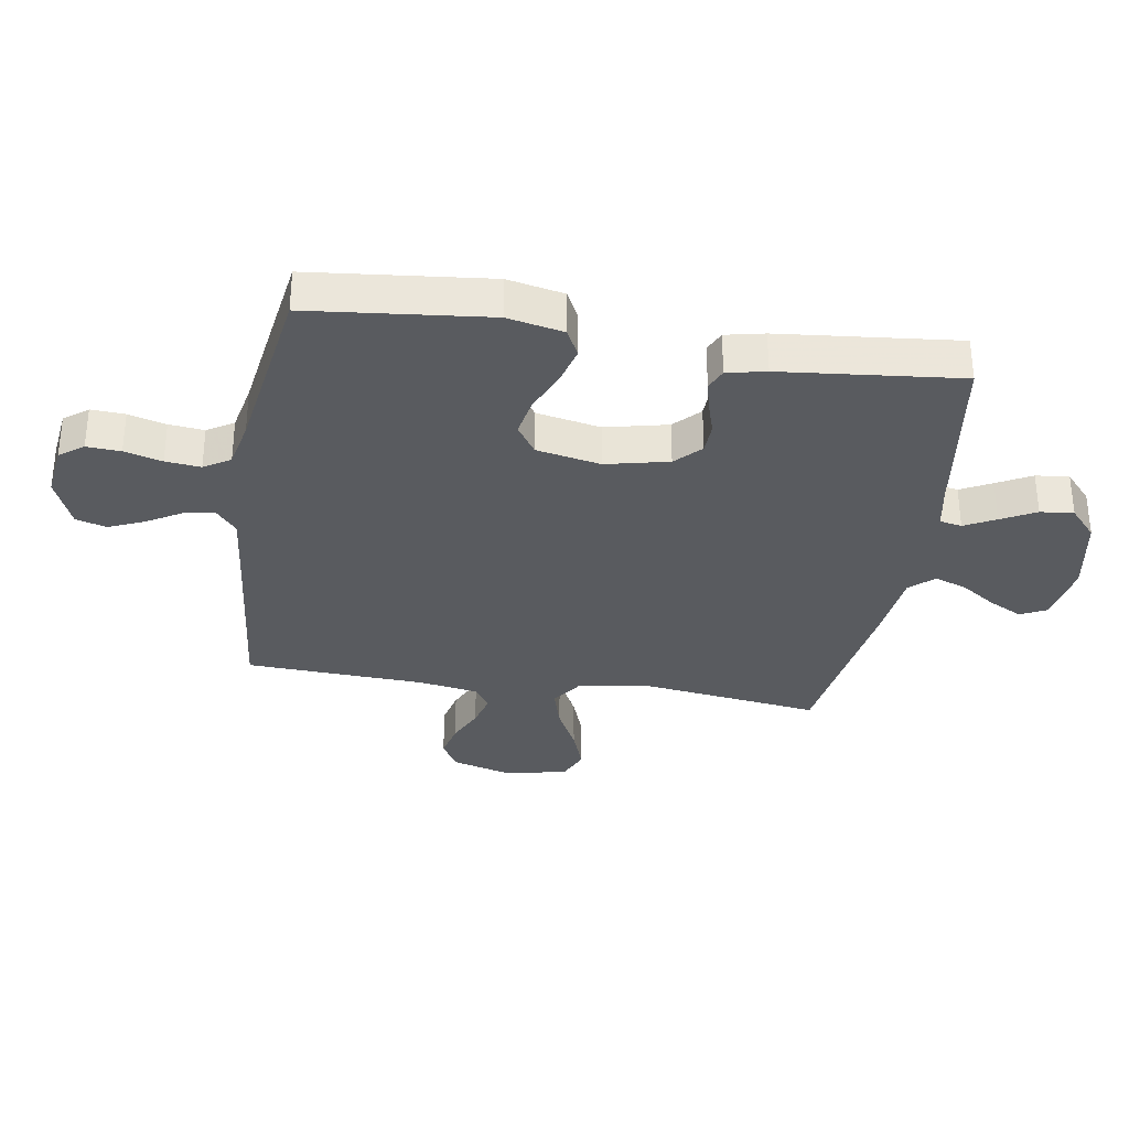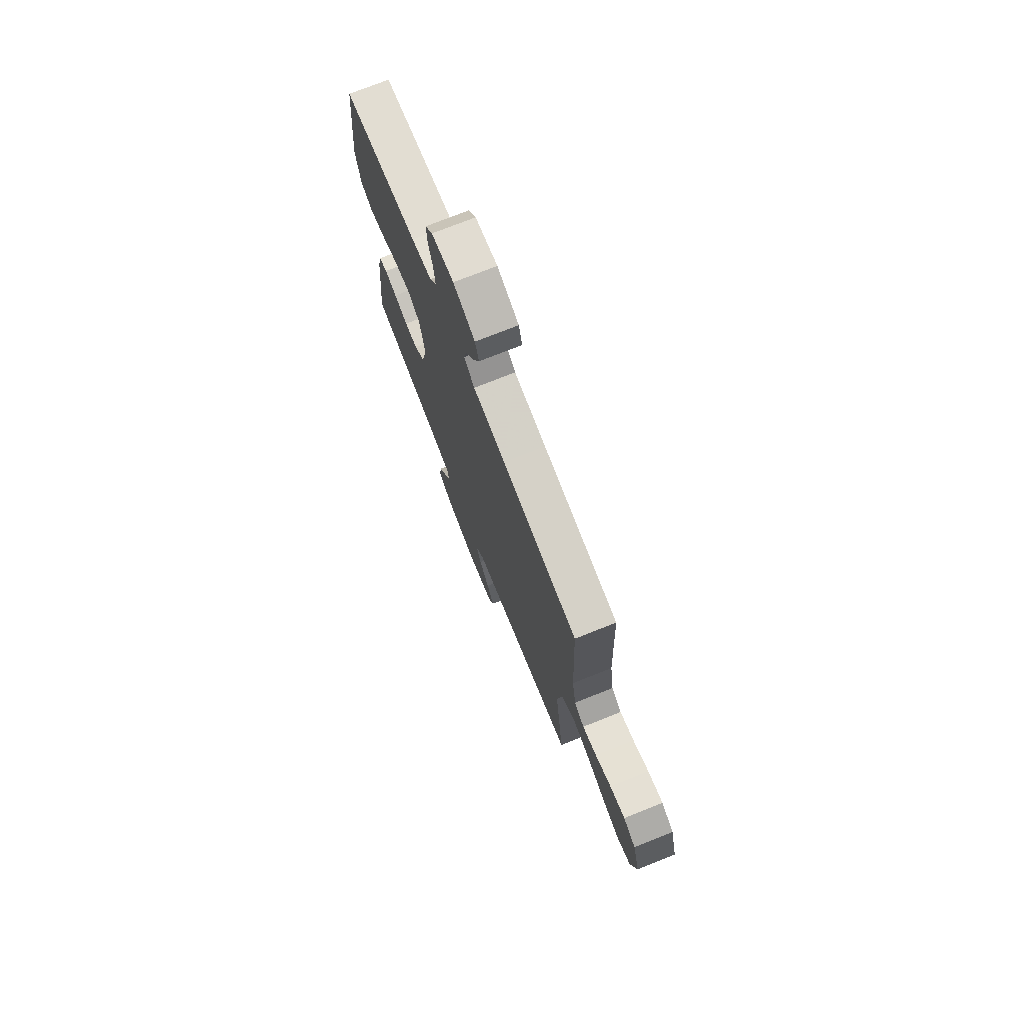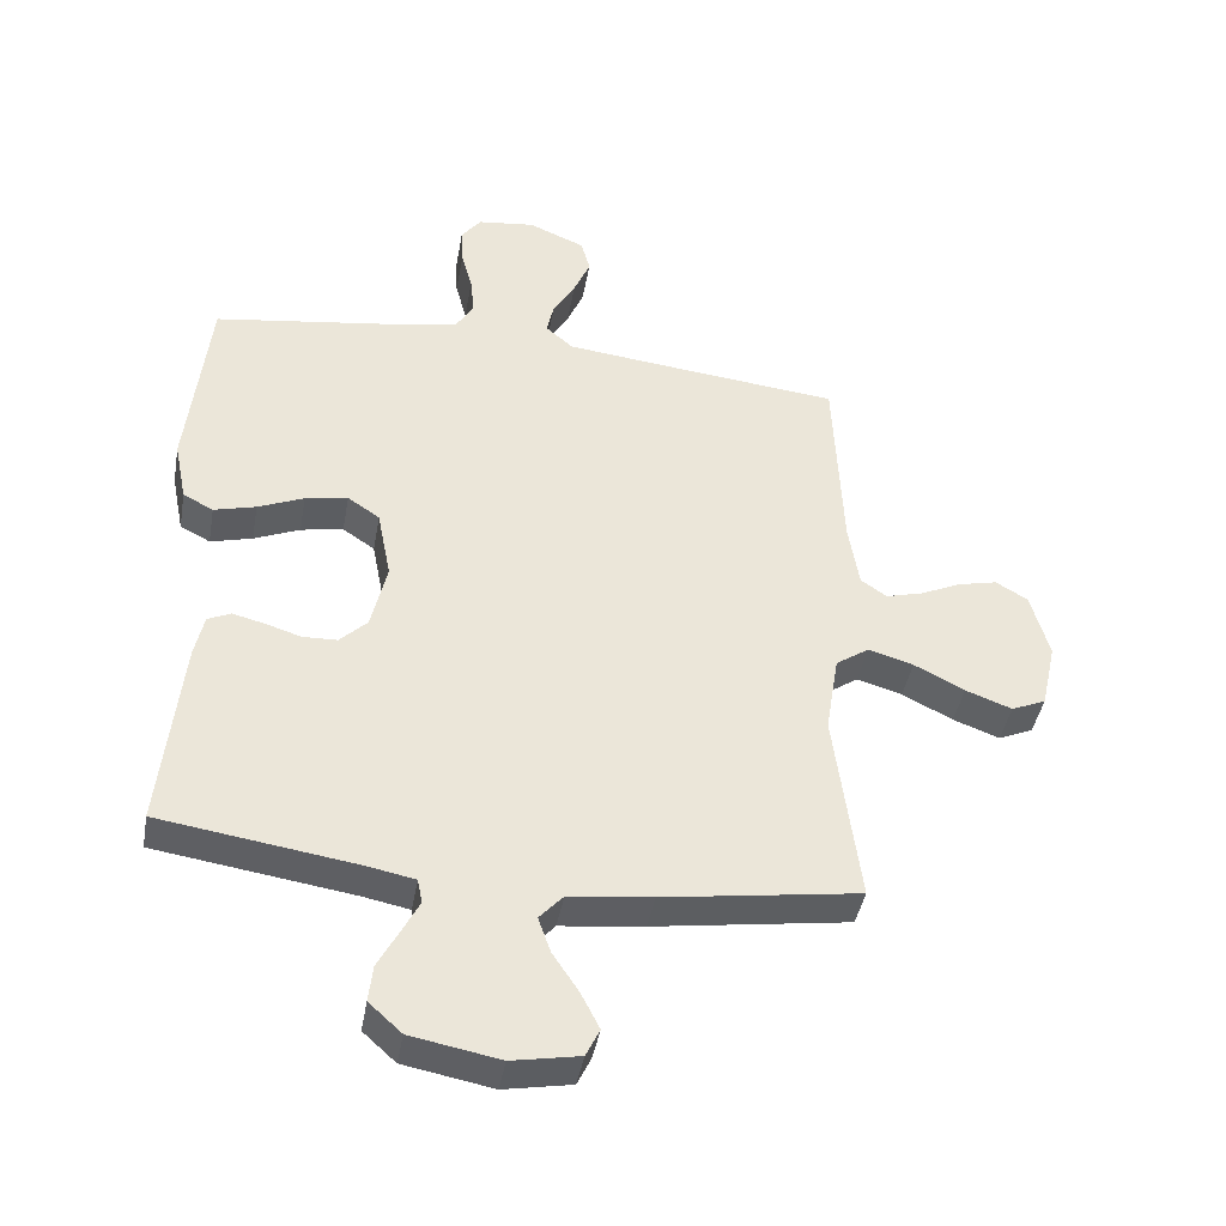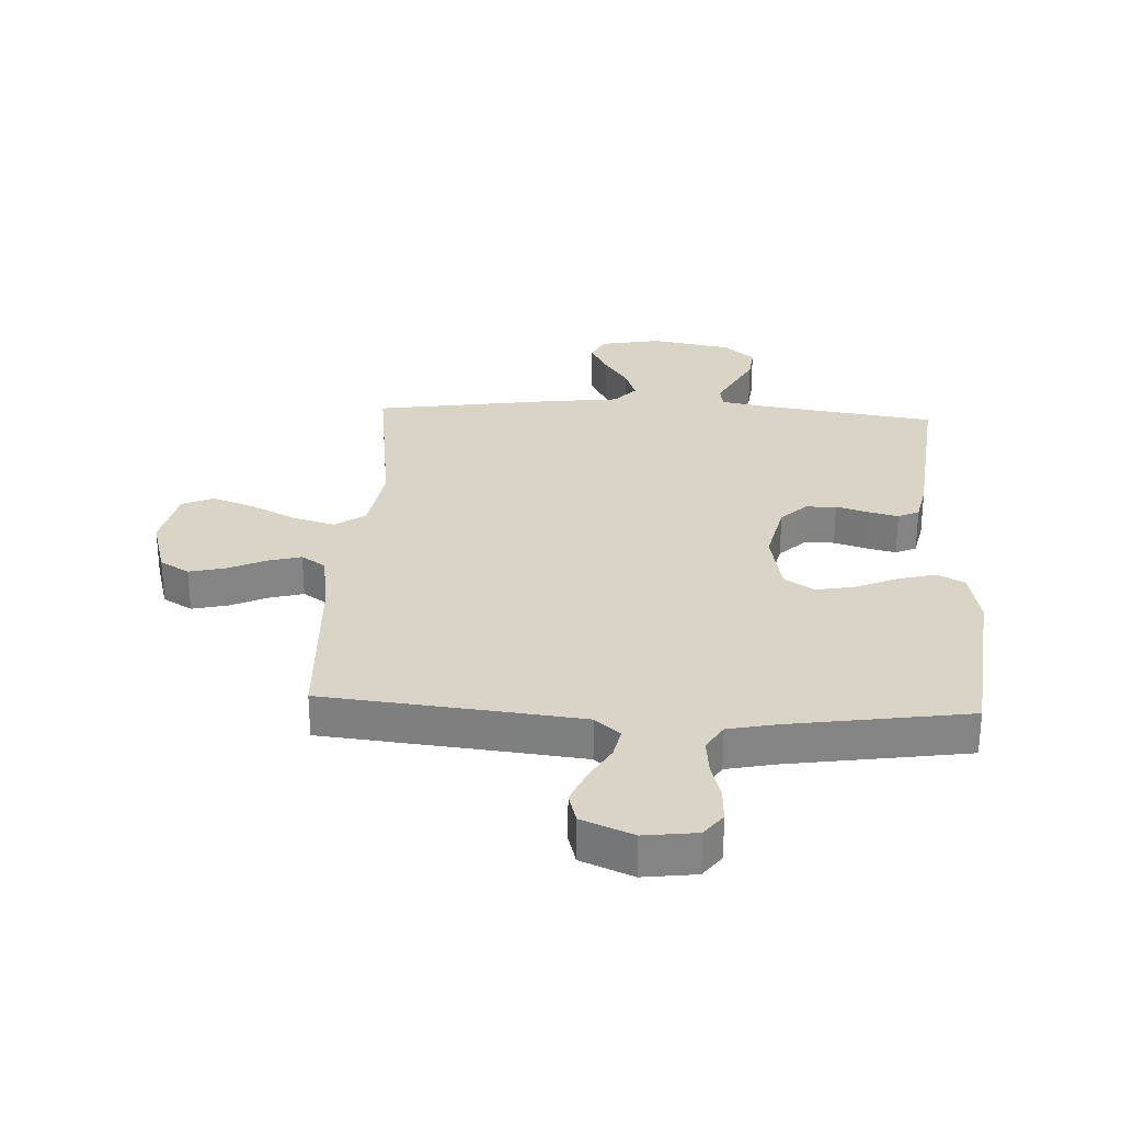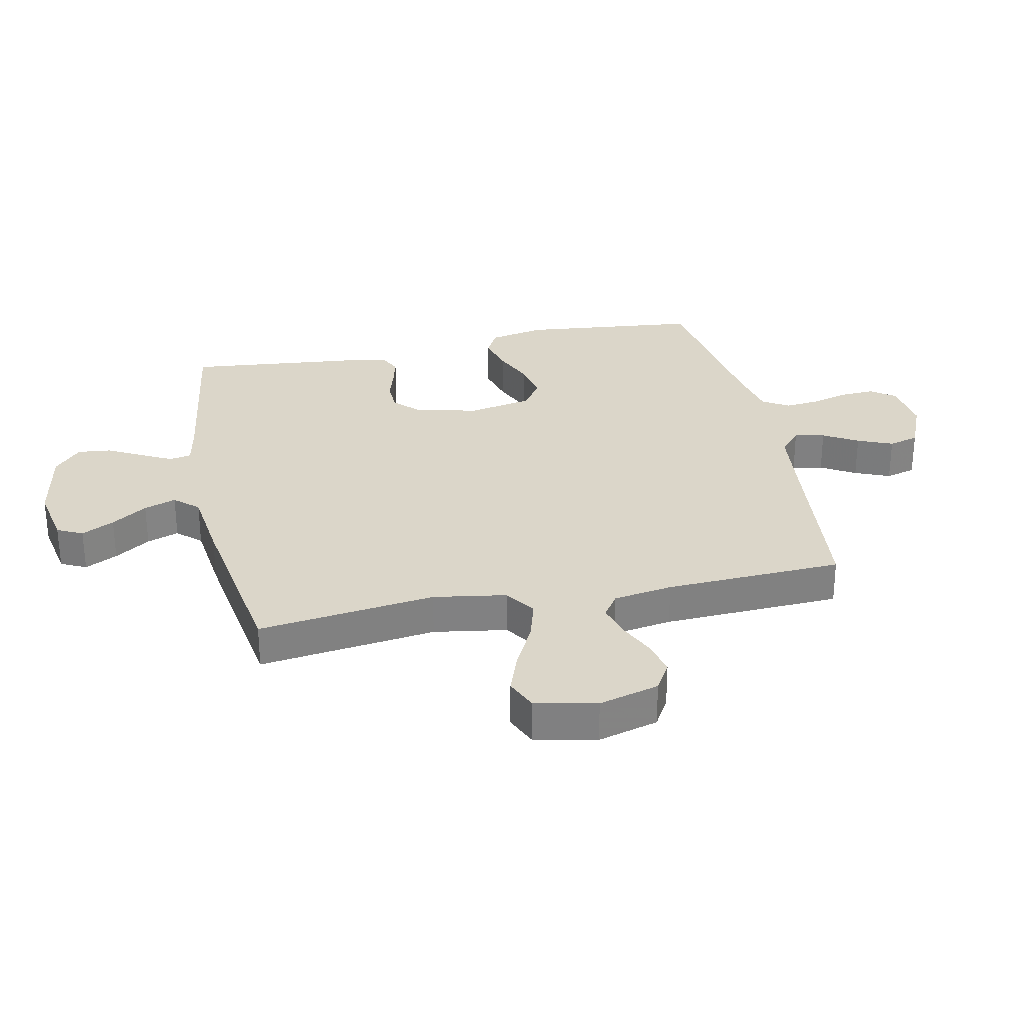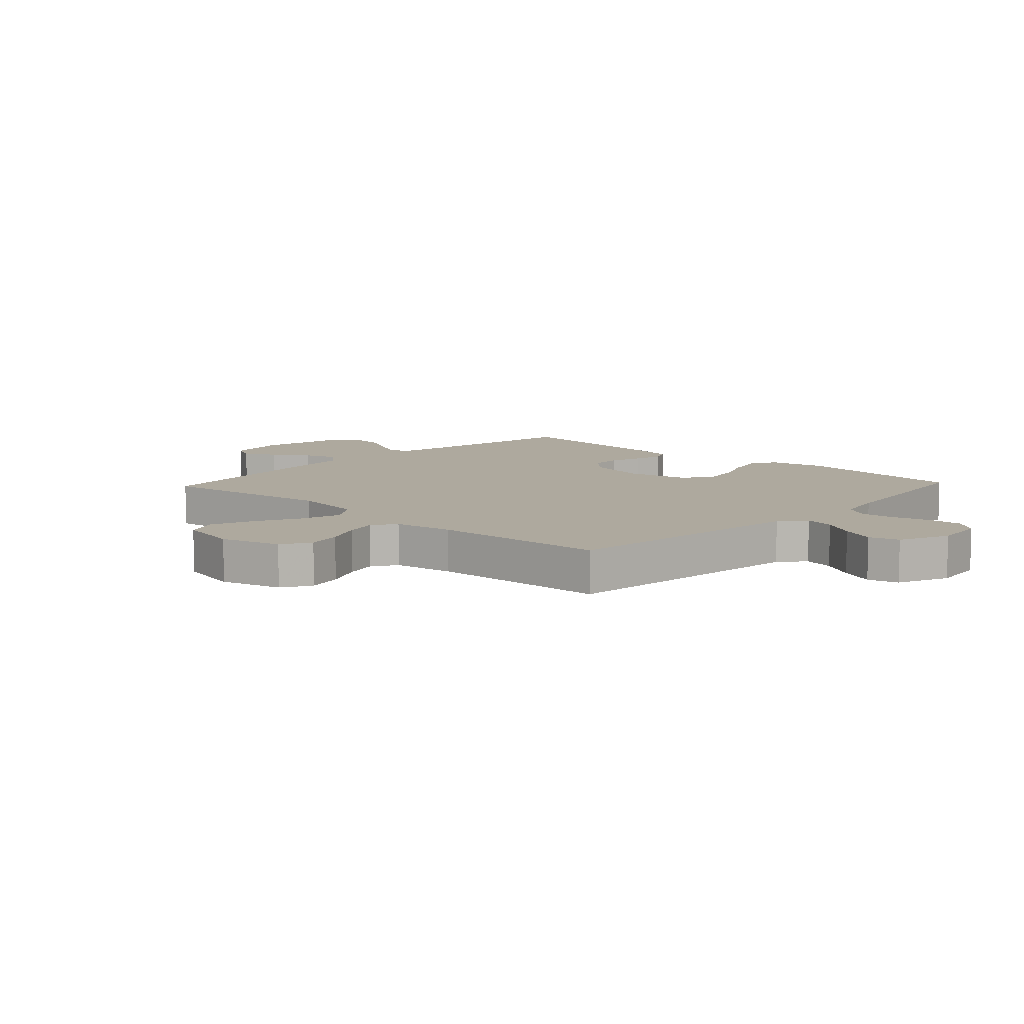
<metadata>
{"format":"obj","ext":"obj","renderer":"f3d","projection":"perspective","resolution":1024,"background":"white","views":[{"elev":-32.7,"azim":80.8,"up":"+Y"},{"elev":74.7,"azim":-111.7,"up":"+Z"},{"elev":-42.0,"azim":169.9,"up":"+Z"},{"elev":28.9,"azim":2.8,"up":"+Y"},{"elev":29.8,"azim":-101.9,"up":"+Y"},{"elev":9.1,"azim":-46.9,"up":"+Y"}]}
</metadata>
<code>
v 0.5 0.07 0.5
v 0.532 0.07 0.2
v 0.513 0.07 0.106
v 0.467 0.07 0.082
v 0.403 0.07 0.099
v 0.333 0.07 0.129
v 0.268 0.07 0.141
v 0.219 0.07 0.108
v 0.198 0.07 0
v 0.222 0.07 -0.105
v 0.264 0.07 -0.146
v 0.316 0.07 -0.148
v 0.371 0.07 -0.131
v 0.42 0.07 -0.119
v 0.455 0.07 -0.135
v 0.469 0.07 -0.2
v 0.5 0.07 -0.5
v 0.2 0.07 -0.544
v 0.128 0.07 -0.558
v 0.121 0.07 -0.595
v 0.148 0.07 -0.647
v 0.179 0.07 -0.705
v 0.185 0.07 -0.761
v 0.135 0.07 -0.806
v 0 0.07 -0.831
v -0.103 0.07 -0.812
v -0.124 0.07 -0.769
v -0.096 0.07 -0.714
v -0.056 0.07 -0.654
v -0.037 0.07 -0.6
v -0.073 0.07 -0.56
v -0.2 0.07 -0.545
v -0.5 0.07 -0.5
v -0.461 0.07 -0.2
v -0.481 0.07 -0.077
v -0.532 0.07 -0.042
v -0.601 0.07 -0.062
v -0.678 0.07 -0.101
v -0.749 0.07 -0.127
v -0.802 0.07 -0.104
v -0.825 0.07 0
v -0.797 0.07 0.102
v -0.748 0.07 0.131
v -0.688 0.07 0.117
v -0.625 0.07 0.088
v -0.569 0.07 0.073
v -0.529 0.07 0.1
v -0.513 0.07 0.2
v -0.5 0.07 0.5
v -0.2 0.07 0.531
v -0.072 0.07 0.545
v -0.03 0.07 0.581
v -0.041 0.07 0.632
v -0.075 0.07 0.69
v -0.1 0.07 0.749
v -0.086 0.07 0.8
v 0 0.07 0.836
v 0.088 0.07 0.825
v 0.118 0.07 0.785
v 0.115 0.07 0.728
v 0.098 0.07 0.665
v 0.092 0.07 0.606
v 0.119 0.07 0.562
v 0.2 0.07 0.545
v 0.5 0 0.5
v 0.532 0 0.2
v 0.513 0 0.106
v 0.467 0 0.082
v 0.403 0 0.099
v 0.333 0 0.129
v 0.268 0 0.141
v 0.219 0 0.108
v 0.198 0 0
v 0.222 0 -0.105
v 0.264 0 -0.146
v 0.316 0 -0.148
v 0.371 0 -0.131
v 0.42 0 -0.119
v 0.455 0 -0.135
v 0.469 0 -0.2
v 0.5 0 -0.5
v 0.2 0 -0.544
v 0.128 0 -0.558
v 0.121 0 -0.595
v 0.148 0 -0.647
v 0.179 0 -0.705
v 0.185 0 -0.761
v 0.135 0 -0.806
v 0 0 -0.831
v -0.103 0 -0.812
v -0.124 0 -0.769
v -0.096 0 -0.714
v -0.056 0 -0.654
v -0.037 0 -0.6
v -0.073 0 -0.56
v -0.2 0 -0.545
v -0.5 0 -0.5
v -0.461 0 -0.2
v -0.481 0 -0.077
v -0.532 0 -0.042
v -0.601 0 -0.062
v -0.678 0 -0.101
v -0.749 0 -0.127
v -0.802 0 -0.104
v -0.825 0 0
v -0.797 0 0.102
v -0.748 0 0.131
v -0.688 0 0.117
v -0.625 0 0.088
v -0.569 0 0.073
v -0.529 0 0.1
v -0.513 0 0.2
v -0.5 0 0.5
v -0.2 0 0.531
v -0.072 0 0.545
v -0.03 0 0.581
v -0.041 0 0.632
v -0.075 0 0.69
v -0.1 0 0.749
v -0.086 0 0.8
v 0 0 0.836
v 0.088 0 0.825
v 0.118 0 0.785
v 0.115 0 0.728
v 0.098 0 0.665
v 0.092 0 0.606
v 0.119 0 0.562
v 0.2 0 0.545
f 59 60 61
f 58 59 61
f 57 58 61
f 56 57 61
f 55 56 61
f 54 55 61
f 53 54 61
f 52 53 61 62
f 51 52 62 63
f 48 49 50
f 51 63 64
f 50 51 64
f 48 50 64
f 47 48 64
f 43 44 45
f 42 43 45
f 41 42 45
f 40 41 45
f 39 40 45
f 38 39 45
f 37 38 45
f 36 37 45 46
f 47 64 1
f 46 47 1
f 36 46 1
f 35 36 1
f 31 32 33 34
f 27 28 29
f 26 27 29
f 25 26 29
f 24 25 29
f 23 24 29
f 22 23 29
f 21 22 29
f 20 21 29 30
f 19 20 30 31
f 16 17 18
f 15 16 18
f 14 15 18
f 13 14 18
f 12 13 18
f 19 31 34
f 18 19 34
f 12 18 34
f 11 12 34
f 4 5 6
f 3 4 6
f 2 3 6
f 1 2 6
f 1 6 7
f 35 1 7 8
f 10 11 34 35
f 9 10 35
f 8 9 35
f 125 124 123
f 125 123 122
f 125 122 121
f 125 121 120
f 125 120 119
f 125 119 118
f 125 118 117
f 126 125 117 116
f 127 126 116 115
f 114 113 112
f 128 127 115
f 128 115 114
f 128 114 112
f 128 112 111
f 109 108 107
f 109 107 106
f 109 106 105
f 109 105 104
f 109 104 103
f 109 103 102
f 109 102 101
f 110 109 101 100
f 65 128 111
f 65 111 110
f 65 110 100
f 65 100 99
f 98 97 96 95
f 93 92 91
f 93 91 90
f 93 90 89
f 93 89 88
f 93 88 87
f 93 87 86
f 93 86 85
f 94 93 85 84
f 95 94 84 83
f 82 81 80
f 82 80 79
f 82 79 78
f 82 78 77
f 82 77 76
f 98 95 83
f 98 83 82
f 98 82 76
f 98 76 75
f 70 69 68
f 70 68 67
f 70 67 66
f 70 66 65
f 71 70 65
f 72 71 65 99
f 99 98 75 74
f 99 74 73
f 99 73 72
f 1 65 66 2
f 2 66 67 3
f 3 67 68 4
f 4 68 69 5
f 5 69 70 6
f 6 70 71 7
f 7 71 72 8
f 8 72 73 9
f 9 73 74 10
f 10 74 75 11
f 11 75 76 12
f 12 76 77 13
f 13 77 78 14
f 14 78 79 15
f 15 79 80 16
f 16 80 81 17
f 17 81 82 18
f 18 82 83 19
f 19 83 84 20
f 20 84 85 21
f 21 85 86 22
f 22 86 87 23
f 23 87 88 24
f 24 88 89 25
f 25 89 90 26
f 26 90 91 27
f 27 91 92 28
f 28 92 93 29
f 29 93 94 30
f 30 94 95 31
f 31 95 96 32
f 32 96 97 33
f 33 97 98 34
f 34 98 99 35
f 35 99 100 36
f 36 100 101 37
f 37 101 102 38
f 38 102 103 39
f 39 103 104 40
f 40 104 105 41
f 41 105 106 42
f 42 106 107 43
f 43 107 108 44
f 44 108 109 45
f 45 109 110 46
f 46 110 111 47
f 47 111 112 48
f 48 112 113 49
f 49 113 114 50
f 50 114 115 51
f 51 115 116 52
f 52 116 117 53
f 53 117 118 54
f 54 118 119 55
f 55 119 120 56
f 56 120 121 57
f 57 121 122 58
f 58 122 123 59
f 59 123 124 60
f 60 124 125 61
f 61 125 126 62
f 62 126 127 63
f 63 127 128 64
f 64 128 65 1

</code>
